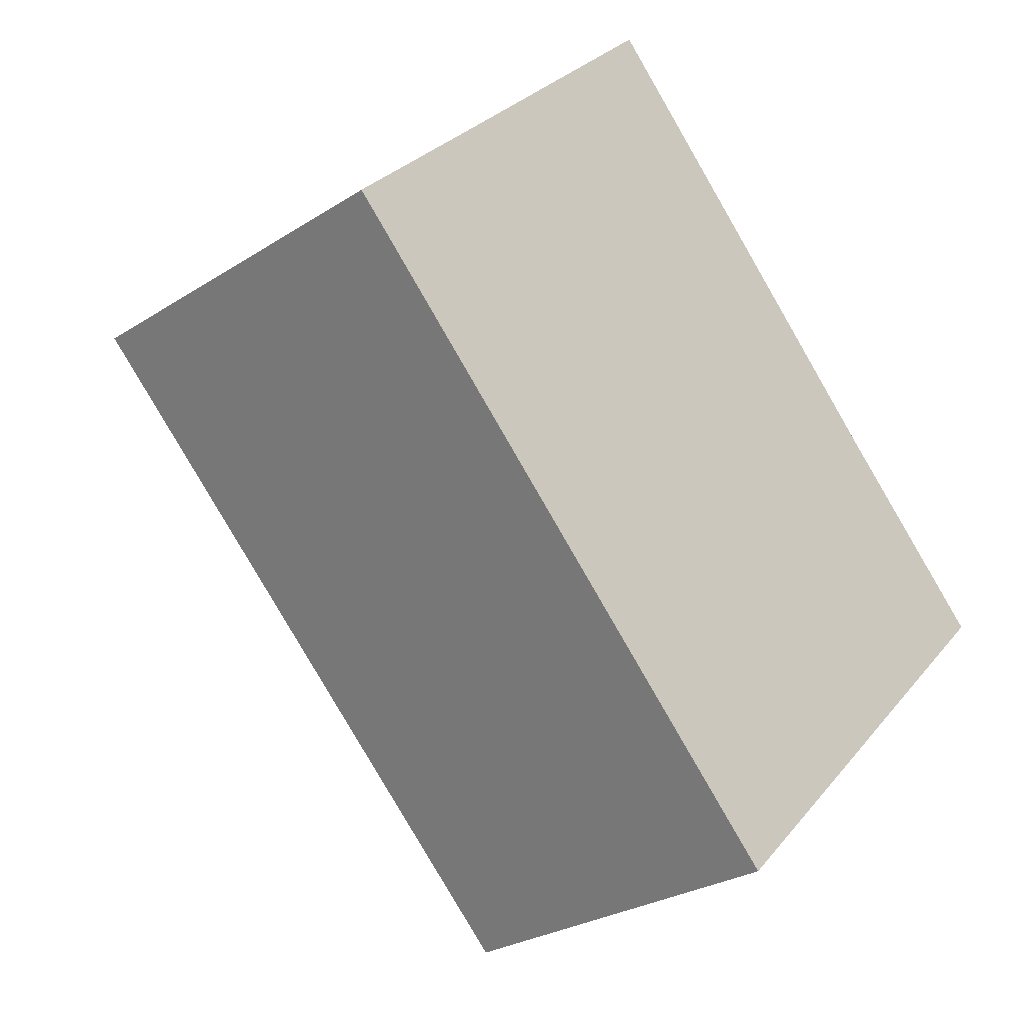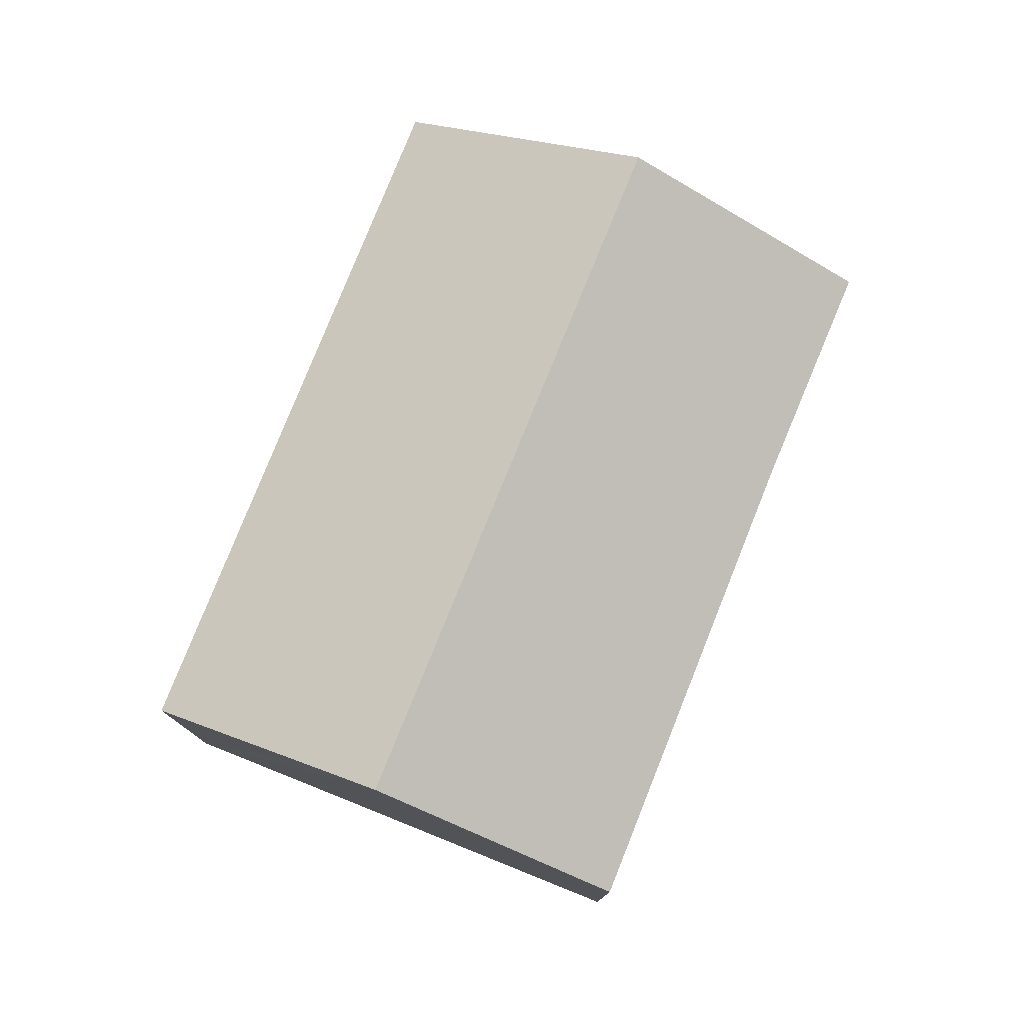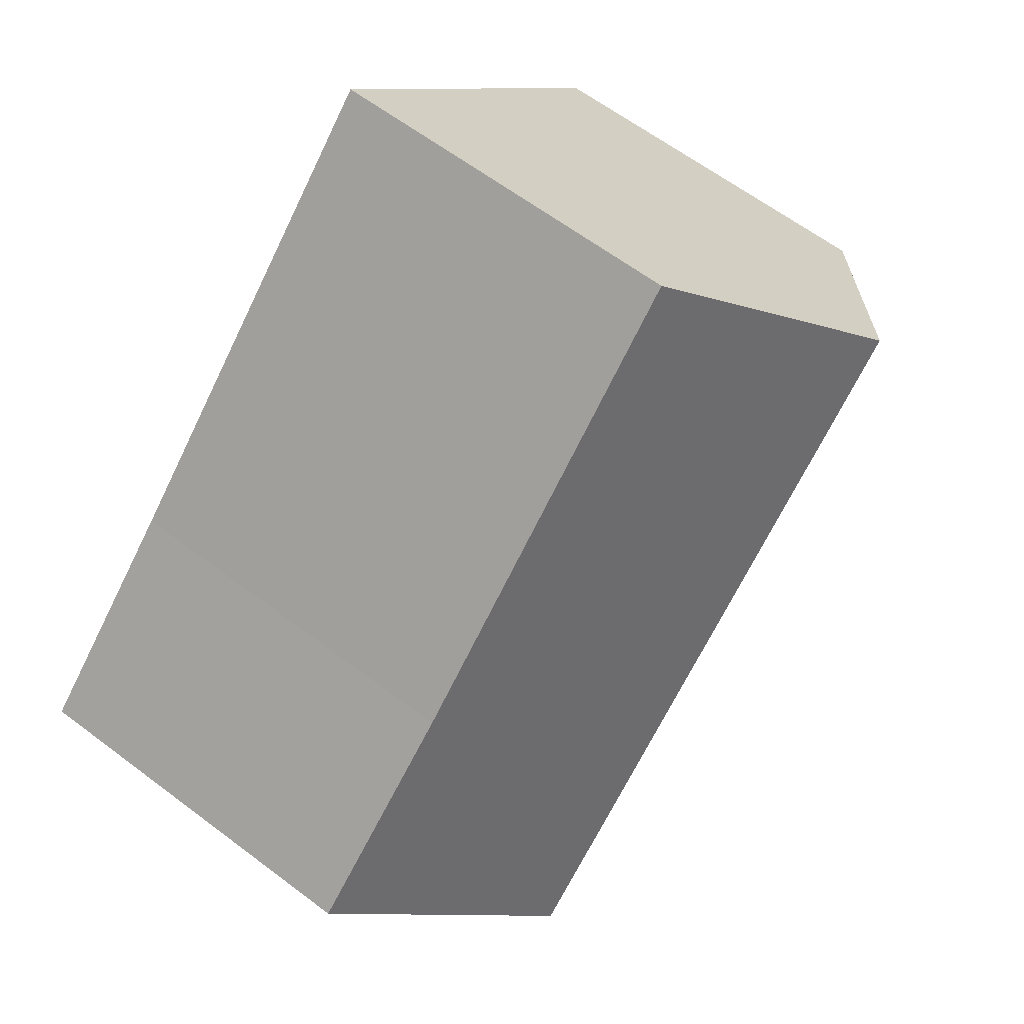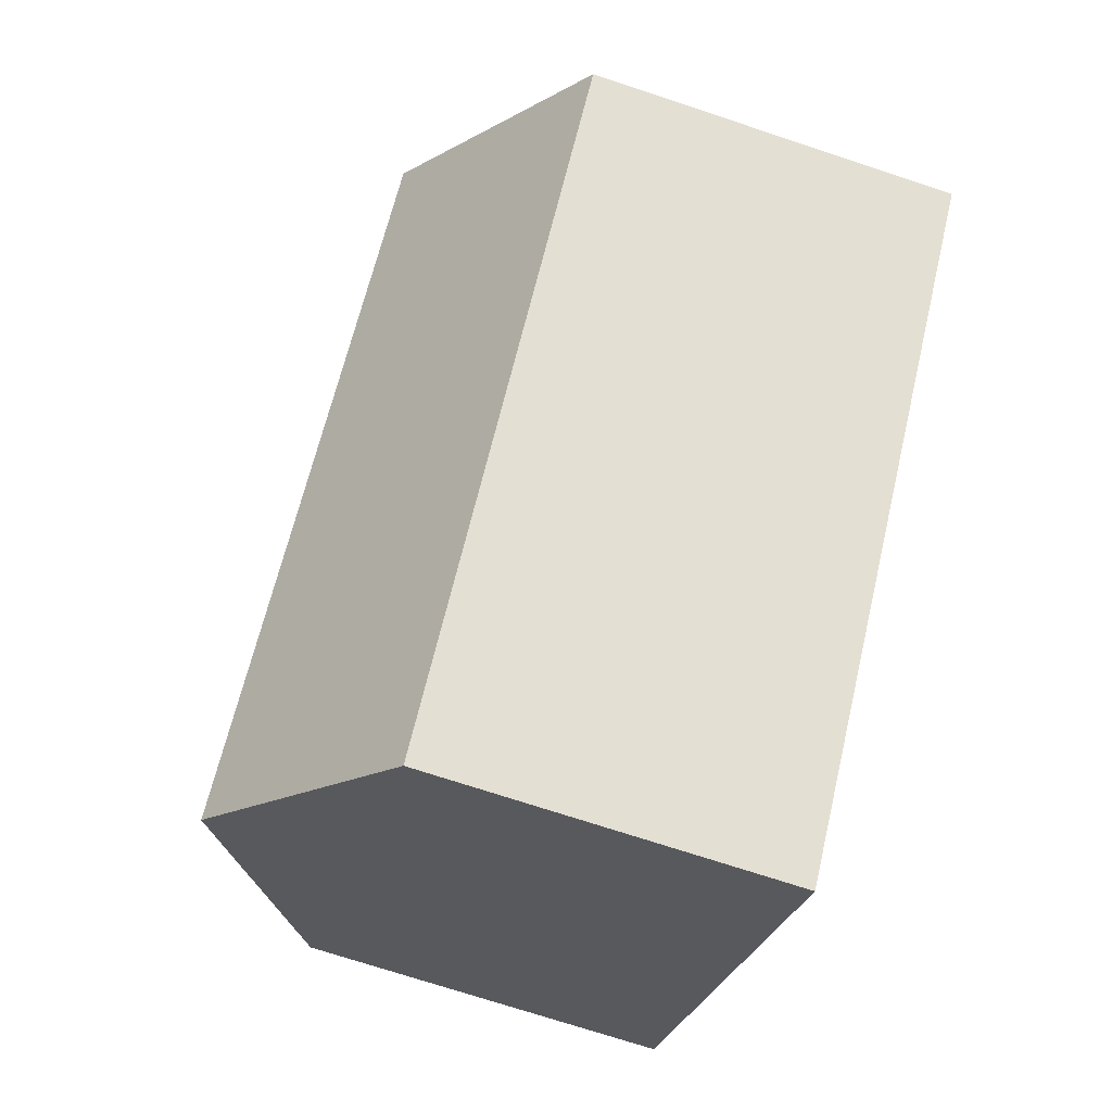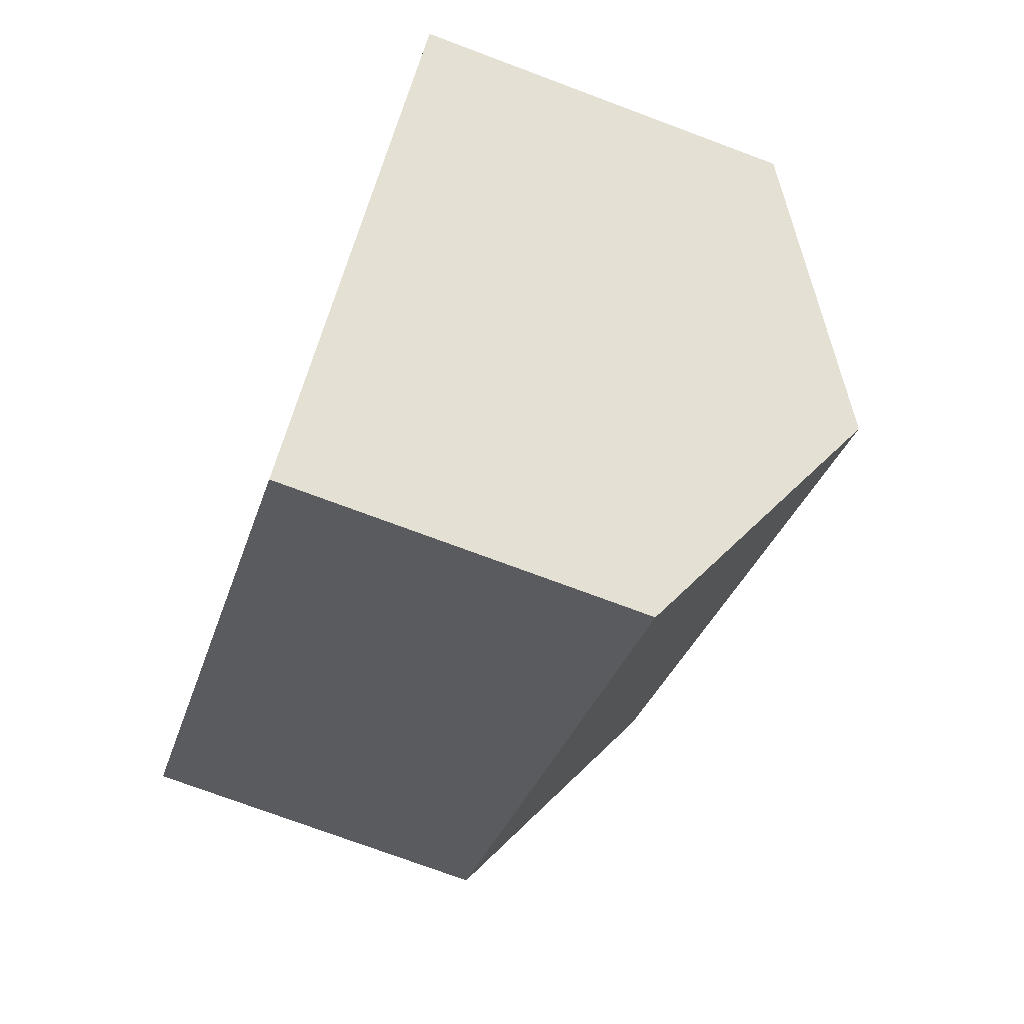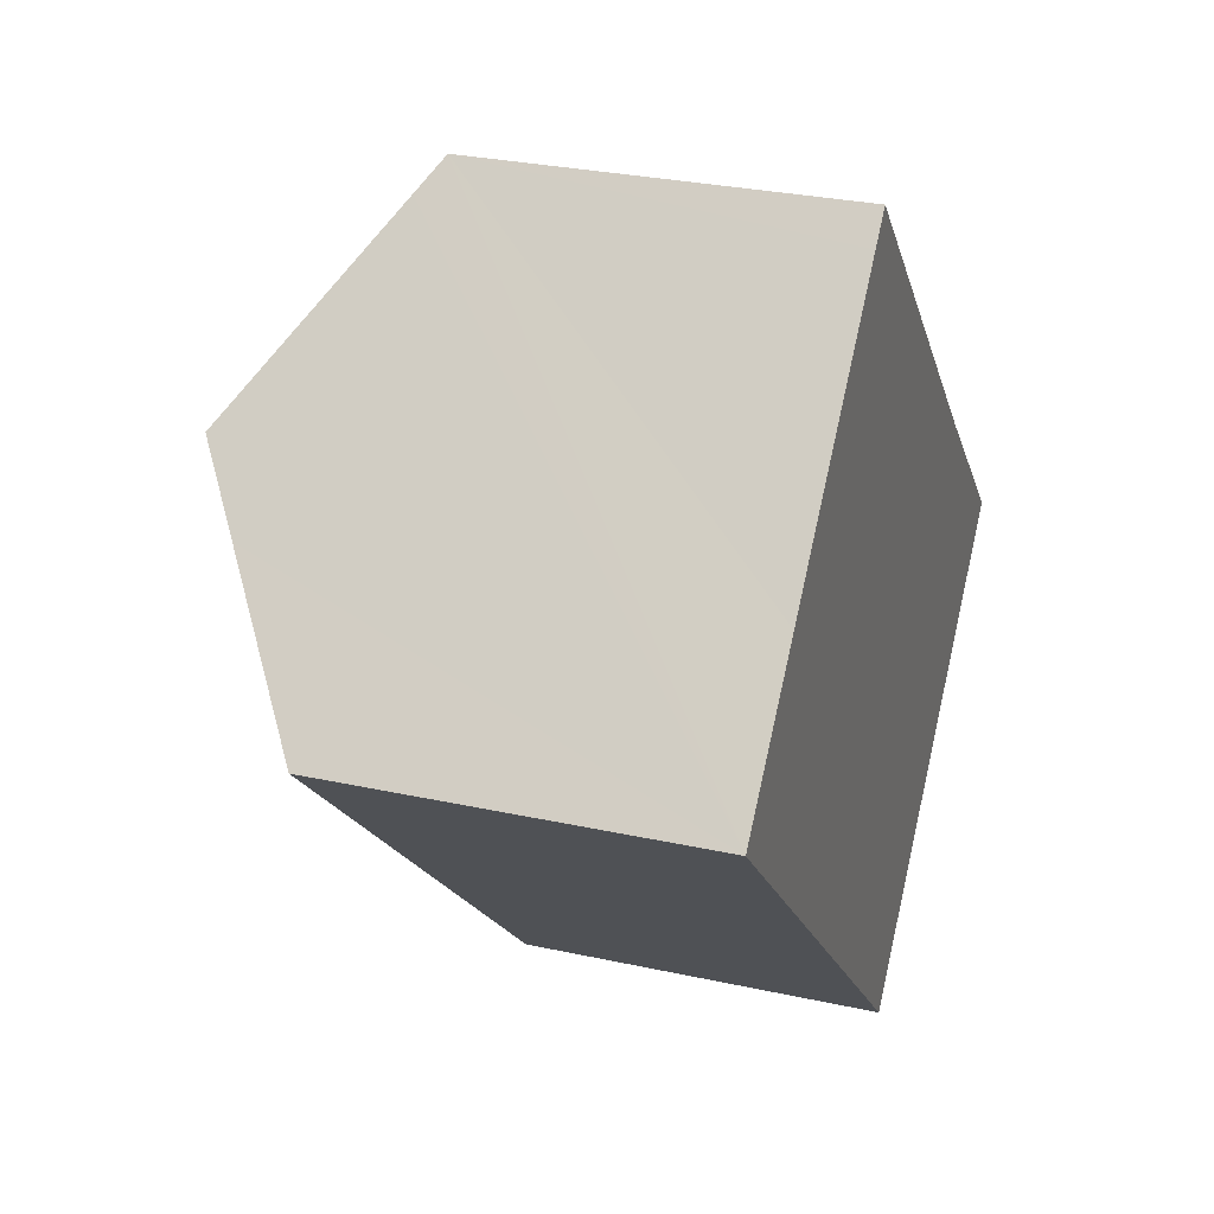
<metadata>
{"format":"obj","ext":"obj","renderer":"f3d","projection":"perspective","resolution":1024,"background":"white","views":[{"elev":-27.2,"azim":-45.2,"up":"+Z"},{"elev":78.6,"azim":-23.5,"up":"+Y"},{"elev":61.9,"azim":127.6,"up":"+Z"},{"elev":-71.4,"azim":-108.4,"up":"+Z"},{"elev":-74.1,"azim":69.5,"up":"+Z"},{"elev":29.1,"azim":-71.9,"up":"+Z"}]}
</metadata>
<code>
v  6.995 7.873 7.078
v  14.48 10.38 -6.703
v  3.761 10.38 3.8
v  7.548 7.446 7.636
v  14.74 7.478 0.507
v  18.31 7.446 -2.906
v  10.63 7.422 -10.53
v  2.523 9.419 2.545
v  0 7.47 4.574e-16
v  14.74 -3.104e-17 0.507
v  7.548 -4.676e-16 7.636
v  18.31 1.779e-16 -2.906
v  14.48 4.104e-16 -6.703
v  10.63 6.449e-16 -10.53
v  0 0 0
v  2.523 -1.558e-16 2.545
v  3.761 -2.327e-16 3.8
v  6.995 -4.334e-16 7.078
g defaultobject
f 1 2 3
f 2 1 4
f 2 4 5
f 2 5 6
f 7 3 2
f 3 7 8
f 8 7 9
f 4 10 5
f 10 4 11
f 10 6 5
f 6 10 12
f 12 2 6
f 2 12 7
f 7 12 13
f 7 13 14
f 7 15 9
f 15 7 14
f 15 8 9
f 8 15 3
f 3 15 1
f 1 15 4
f 4 15 16
f 4 16 17
f 4 17 18
f 4 18 11
f 10 13 12
f 13 10 14
f 14 10 11
f 14 11 16
f 14 16 15
f 16 11 18
f 16 18 17

</code>
